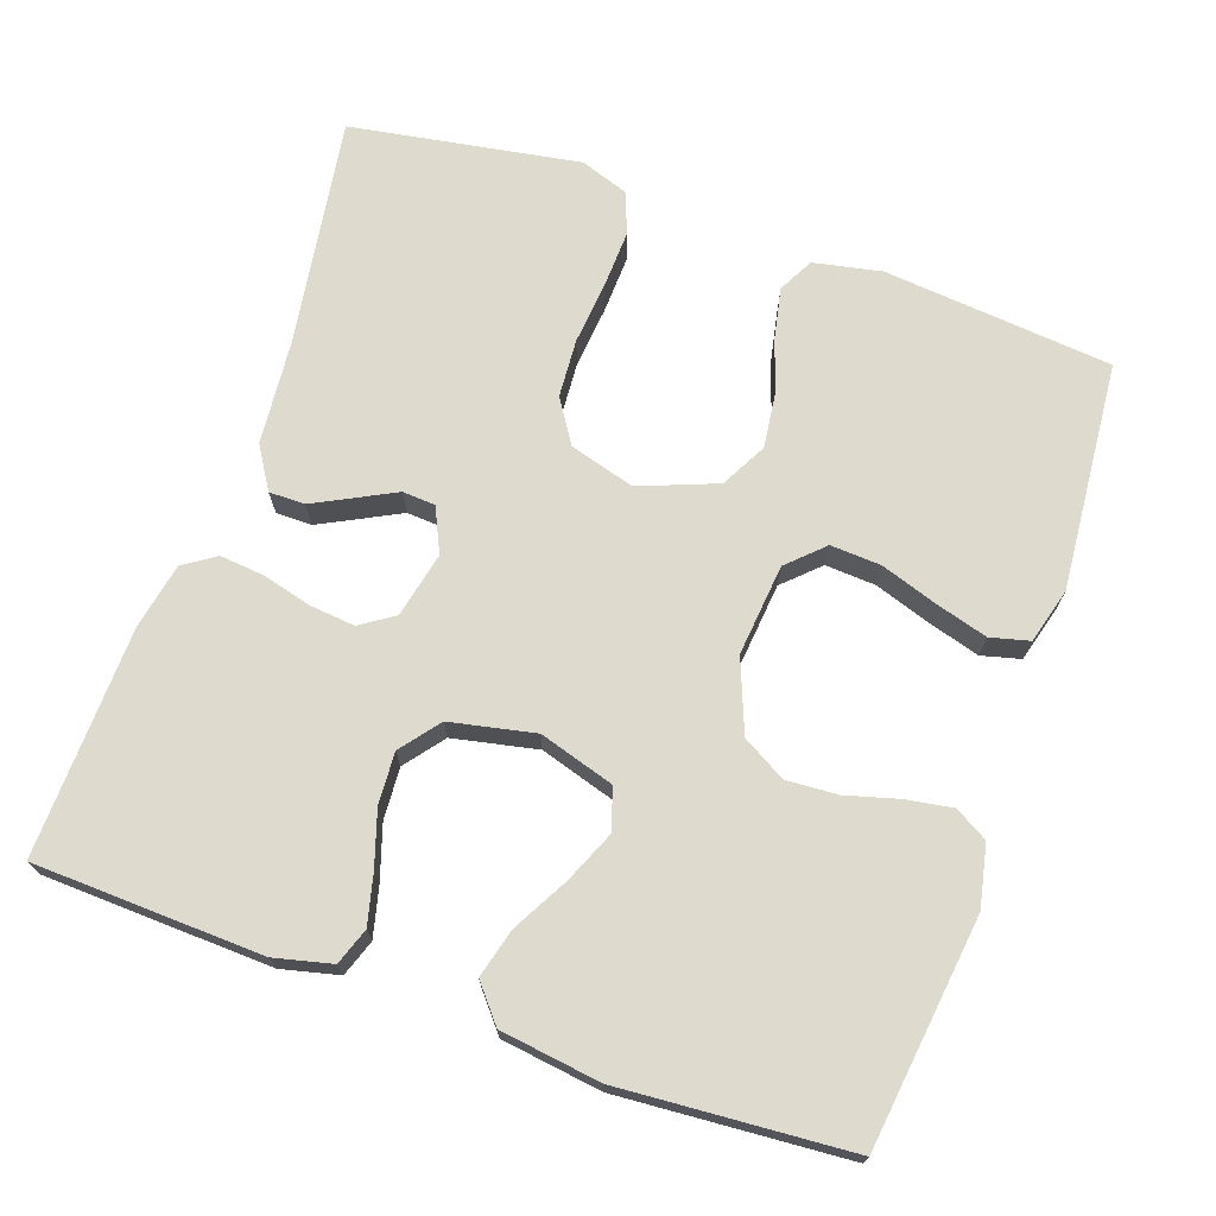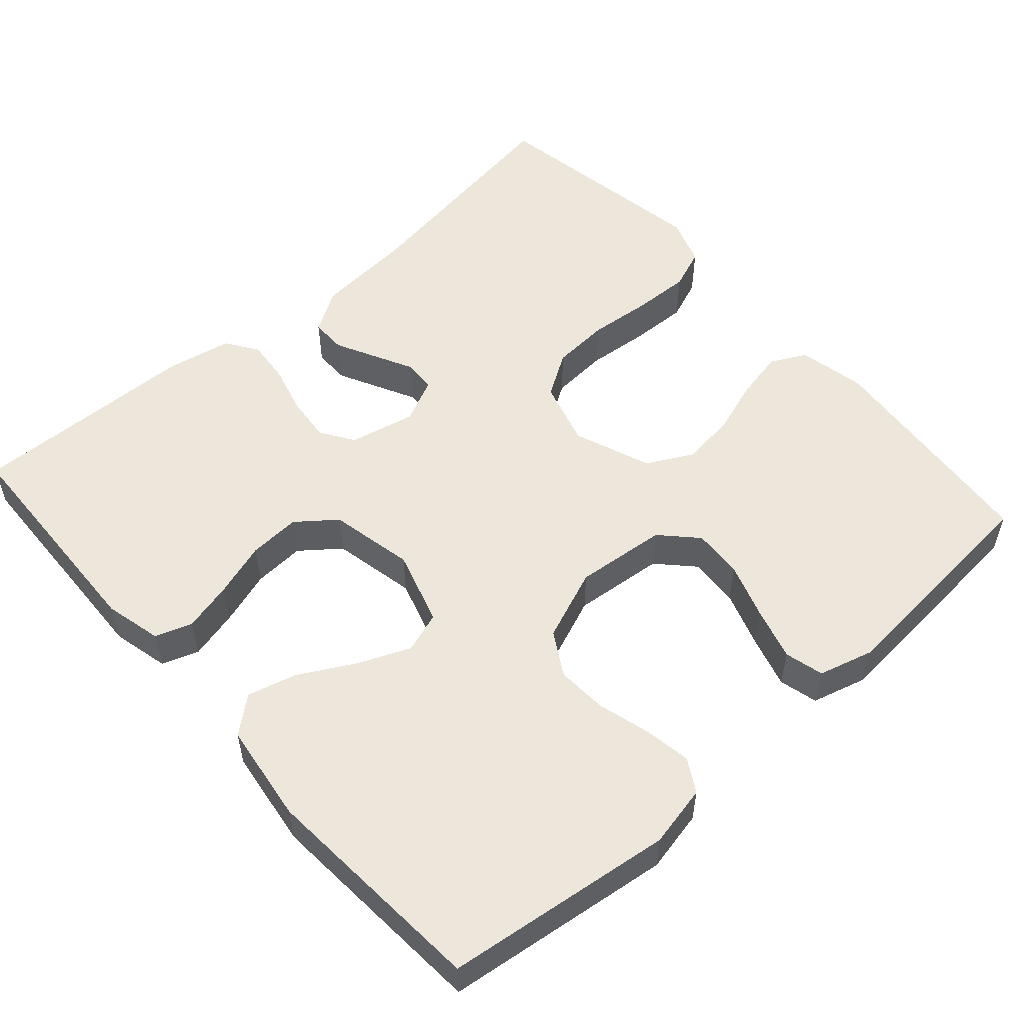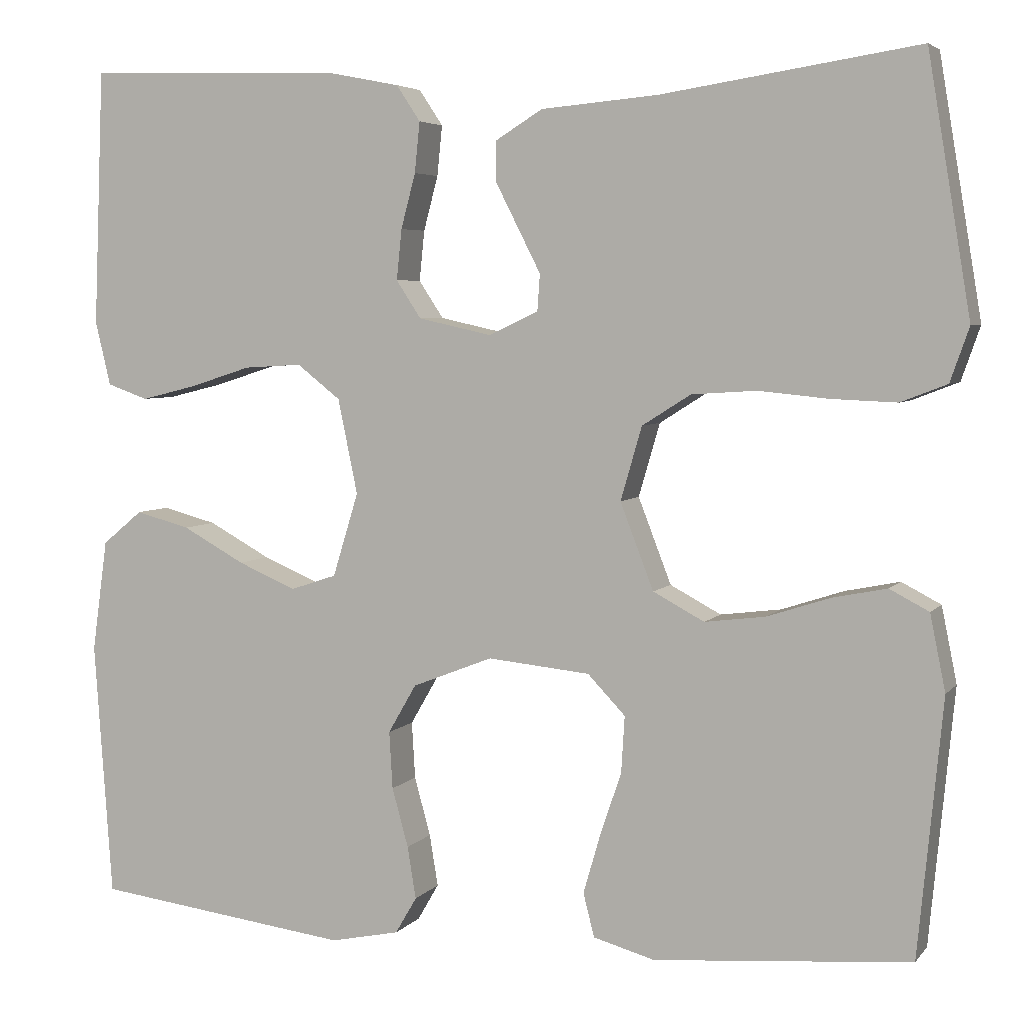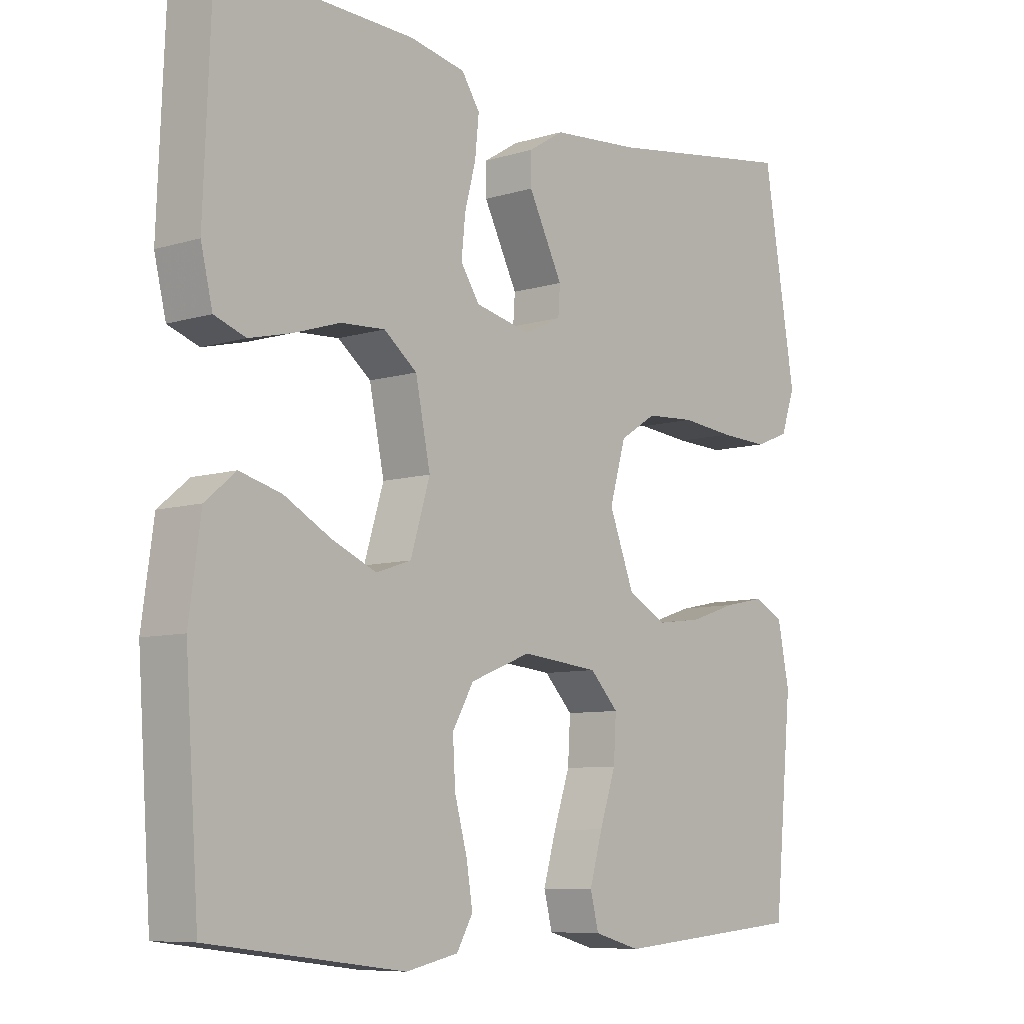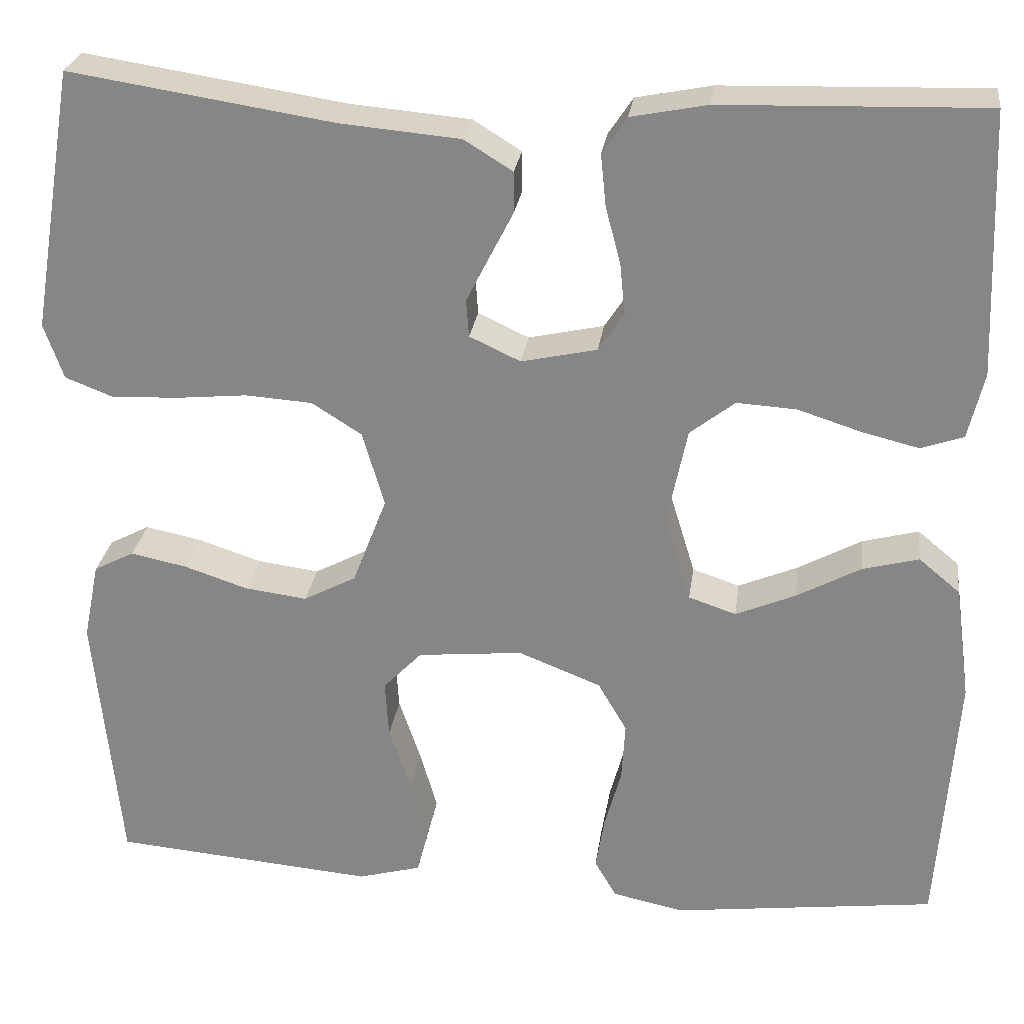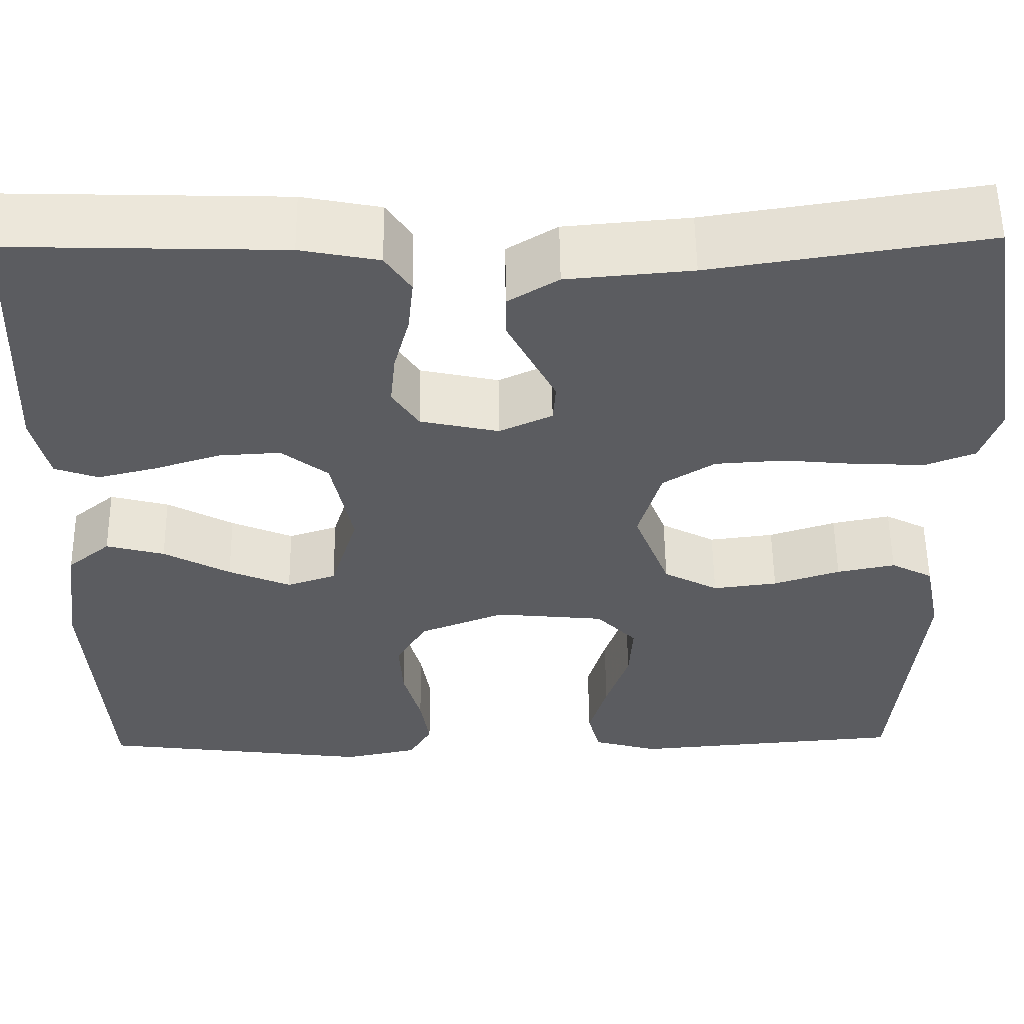
<metadata>
{"format":"obj","ext":"obj","renderer":"f3d","projection":"perspective","resolution":1024,"background":"white","views":[{"elev":71.2,"azim":109.2,"up":"+Y"},{"elev":54.0,"azim":138.4,"up":"+Y"},{"elev":4.8,"azim":-159.9,"up":"+Z"},{"elev":-8.0,"azim":130.3,"up":"+Z"},{"elev":26.6,"azim":7.7,"up":"+Z"},{"elev":55.4,"azim":179.3,"up":"+Z"}]}
</metadata>
<code>
v -0.5 0.07 -0.5
v -0.529 0.07 -0.2
v -0.511 0.07 -0.111
v -0.465 0.07 -0.087
v -0.401 0.07 -0.1
v -0.328 0.07 -0.124
v -0.257 0.07 -0.133
v -0.197 0.07 -0.101
v -0.158 0.07 0
v -0.183 0.07 0.086
v -0.24 0.07 0.122
v -0.316 0.07 0.127
v -0.398 0.07 0.119
v -0.474 0.07 0.116
v -0.528 0.07 0.137
v -0.55 0.07 0.2
v -0.5 0.07 0.5
v -0.2 0.07 0.454
v -0.063 0.07 0.442
v -0.008 0.07 0.408
v -0.008 0.07 0.361
v -0.035 0.07 0.308
v -0.061 0.07 0.257
v -0.058 0.07 0.214
v 0 0.07 0.187
v 0.086 0.07 0.206
v 0.115 0.07 0.25
v 0.109 0.07 0.309
v 0.092 0.07 0.373
v 0.086 0.07 0.432
v 0.114 0.07 0.474
v 0.2 0.07 0.491
v 0.5 0.07 0.5
v 0.512 0.07 0.2
v 0.494 0.07 0.125
v 0.446 0.07 0.108
v 0.381 0.07 0.124
v 0.309 0.07 0.147
v 0.241 0.07 0.151
v 0.19 0.07 0.111
v 0.167 0.07 0
v 0.197 0.07 -0.098
v 0.251 0.07 -0.116
v 0.319 0.07 -0.087
v 0.392 0.07 -0.047
v 0.456 0.07 -0.03
v 0.503 0.07 -0.069
v 0.521 0.07 -0.2
v 0.5 0.07 -0.5
v 0.2 0.07 -0.538
v 0.119 0.07 -0.521
v 0.094 0.07 -0.478
v 0.104 0.07 -0.417
v 0.123 0.07 -0.348
v 0.127 0.07 -0.281
v 0.094 0.07 -0.224
v 0 0.07 -0.187
v -0.12 0.07 -0.199
v -0.164 0.07 -0.245
v -0.16 0.07 -0.311
v -0.135 0.07 -0.385
v -0.115 0.07 -0.454
v -0.128 0.07 -0.505
v -0.2 0.07 -0.525
v -0.5 0 -0.5
v -0.529 0 -0.2
v -0.511 0 -0.111
v -0.465 0 -0.087
v -0.401 0 -0.1
v -0.328 0 -0.124
v -0.257 0 -0.133
v -0.197 0 -0.101
v -0.158 0 0
v -0.183 0 0.086
v -0.24 0 0.122
v -0.316 0 0.127
v -0.398 0 0.119
v -0.474 0 0.116
v -0.528 0 0.137
v -0.55 0 0.2
v -0.5 0 0.5
v -0.2 0 0.454
v -0.063 0 0.442
v -0.008 0 0.408
v -0.008 0 0.361
v -0.035 0 0.308
v -0.061 0 0.257
v -0.058 0 0.214
v 0 0 0.187
v 0.086 0 0.206
v 0.115 0 0.25
v 0.109 0 0.309
v 0.092 0 0.373
v 0.086 0 0.432
v 0.114 0 0.474
v 0.2 0 0.491
v 0.5 0 0.5
v 0.512 0 0.2
v 0.494 0 0.125
v 0.446 0 0.108
v 0.381 0 0.124
v 0.309 0 0.147
v 0.241 0 0.151
v 0.19 0 0.111
v 0.167 0 0
v 0.197 0 -0.098
v 0.251 0 -0.116
v 0.319 0 -0.087
v 0.392 0 -0.047
v 0.456 0 -0.03
v 0.503 0 -0.069
v 0.521 0 -0.2
v 0.5 0 -0.5
v 0.2 0 -0.538
v 0.119 0 -0.521
v 0.094 0 -0.478
v 0.104 0 -0.417
v 0.123 0 -0.348
v 0.127 0 -0.281
v 0.094 0 -0.224
v 0 0 -0.187
v -0.12 0 -0.199
v -0.164 0 -0.245
v -0.16 0 -0.311
v -0.135 0 -0.385
v -0.115 0 -0.454
v -0.128 0 -0.505
v -0.2 0 -0.525
f 60 61 62 63
f 60 63 64 1
f 51 52 53 54
f 51 54 55
f 50 51 55
f 49 50 55
f 48 49 55 56
f 44 45 46 47
f 43 44 47 48
f 35 36 37 38
f 33 34 35 38
f 33 38 39
f 32 33 39 40
f 28 29 30 31
f 27 28 31 32
f 20 21 22 23
f 18 19 20 23
f 18 23 24
f 17 18 24
f 16 17 24
f 15 16 24 25
f 12 13 14 15
f 3 4 5 6
f 3 6 7
f 2 3 7
f 59 60 1 2
f 58 59 2 7
f 57 58 7 8
f 43 48 56 57
f 42 43 57 8
f 41 42 8 9
f 27 32 40 41
f 26 27 41
f 25 26 41 9
f 12 15 25
f 11 12 25
f 10 11 25
f 9 10 25
f 127 126 125 124
f 65 128 127 124
f 118 117 116 115
f 119 118 115
f 119 115 114
f 119 114 113
f 120 119 113 112
f 111 110 109 108
f 112 111 108 107
f 102 101 100 99
f 102 99 98 97
f 103 102 97
f 104 103 97 96
f 95 94 93 92
f 96 95 92 91
f 87 86 85 84
f 87 84 83 82
f 88 87 82
f 88 82 81
f 88 81 80
f 89 88 80 79
f 79 78 77 76
f 70 69 68 67
f 71 70 67
f 71 67 66
f 66 65 124 123
f 71 66 123 122
f 72 71 122 121
f 121 120 112 107
f 72 121 107 106
f 73 72 106 105
f 105 104 96 91
f 105 91 90
f 73 105 90 89
f 89 79 76
f 89 76 75
f 89 75 74
f 89 74 73
f 1 65 66 2
f 2 66 67 3
f 3 67 68 4
f 4 68 69 5
f 5 69 70 6
f 6 70 71 7
f 7 71 72 8
f 8 72 73 9
f 9 73 74 10
f 10 74 75 11
f 11 75 76 12
f 12 76 77 13
f 13 77 78 14
f 14 78 79 15
f 15 79 80 16
f 16 80 81 17
f 17 81 82 18
f 18 82 83 19
f 19 83 84 20
f 20 84 85 21
f 21 85 86 22
f 22 86 87 23
f 23 87 88 24
f 24 88 89 25
f 25 89 90 26
f 26 90 91 27
f 27 91 92 28
f 28 92 93 29
f 29 93 94 30
f 30 94 95 31
f 31 95 96 32
f 32 96 97 33
f 33 97 98 34
f 34 98 99 35
f 35 99 100 36
f 36 100 101 37
f 37 101 102 38
f 38 102 103 39
f 39 103 104 40
f 40 104 105 41
f 41 105 106 42
f 42 106 107 43
f 43 107 108 44
f 44 108 109 45
f 45 109 110 46
f 46 110 111 47
f 47 111 112 48
f 48 112 113 49
f 49 113 114 50
f 50 114 115 51
f 51 115 116 52
f 52 116 117 53
f 53 117 118 54
f 54 118 119 55
f 55 119 120 56
f 56 120 121 57
f 57 121 122 58
f 58 122 123 59
f 59 123 124 60
f 60 124 125 61
f 61 125 126 62
f 62 126 127 63
f 63 127 128 64
f 64 128 65 1

</code>
